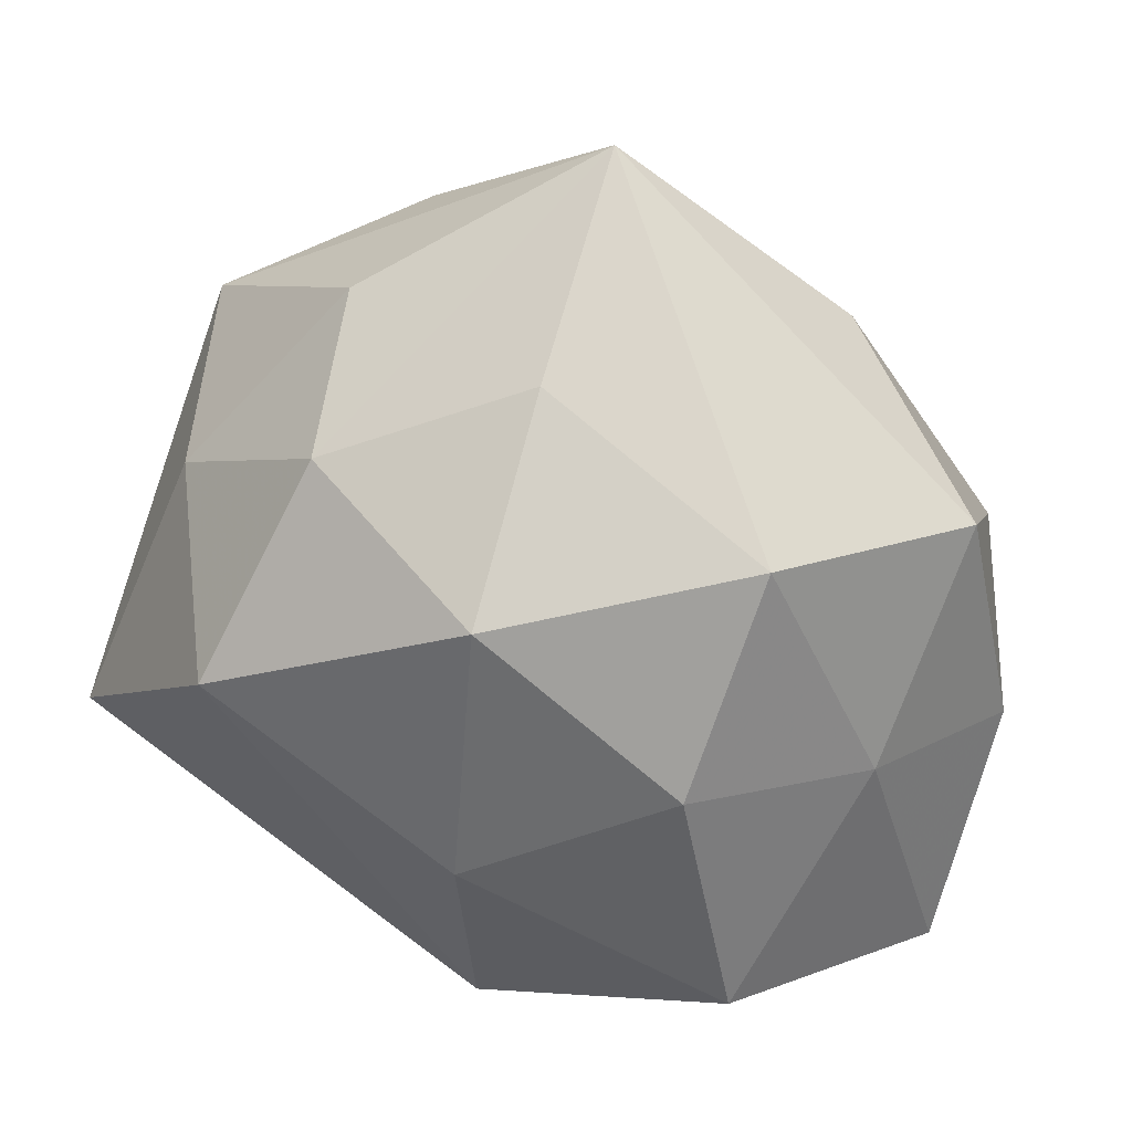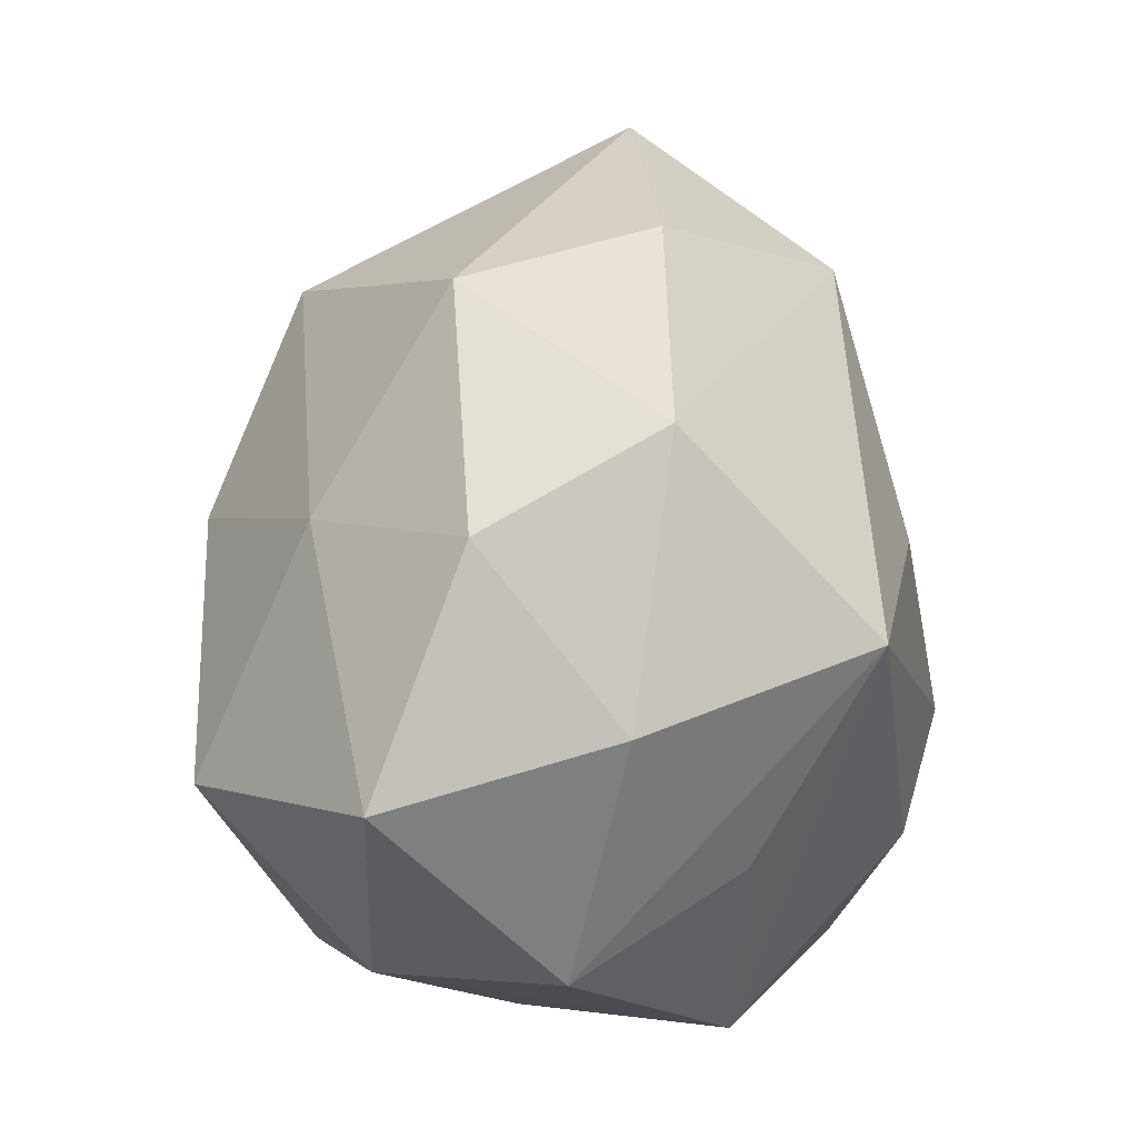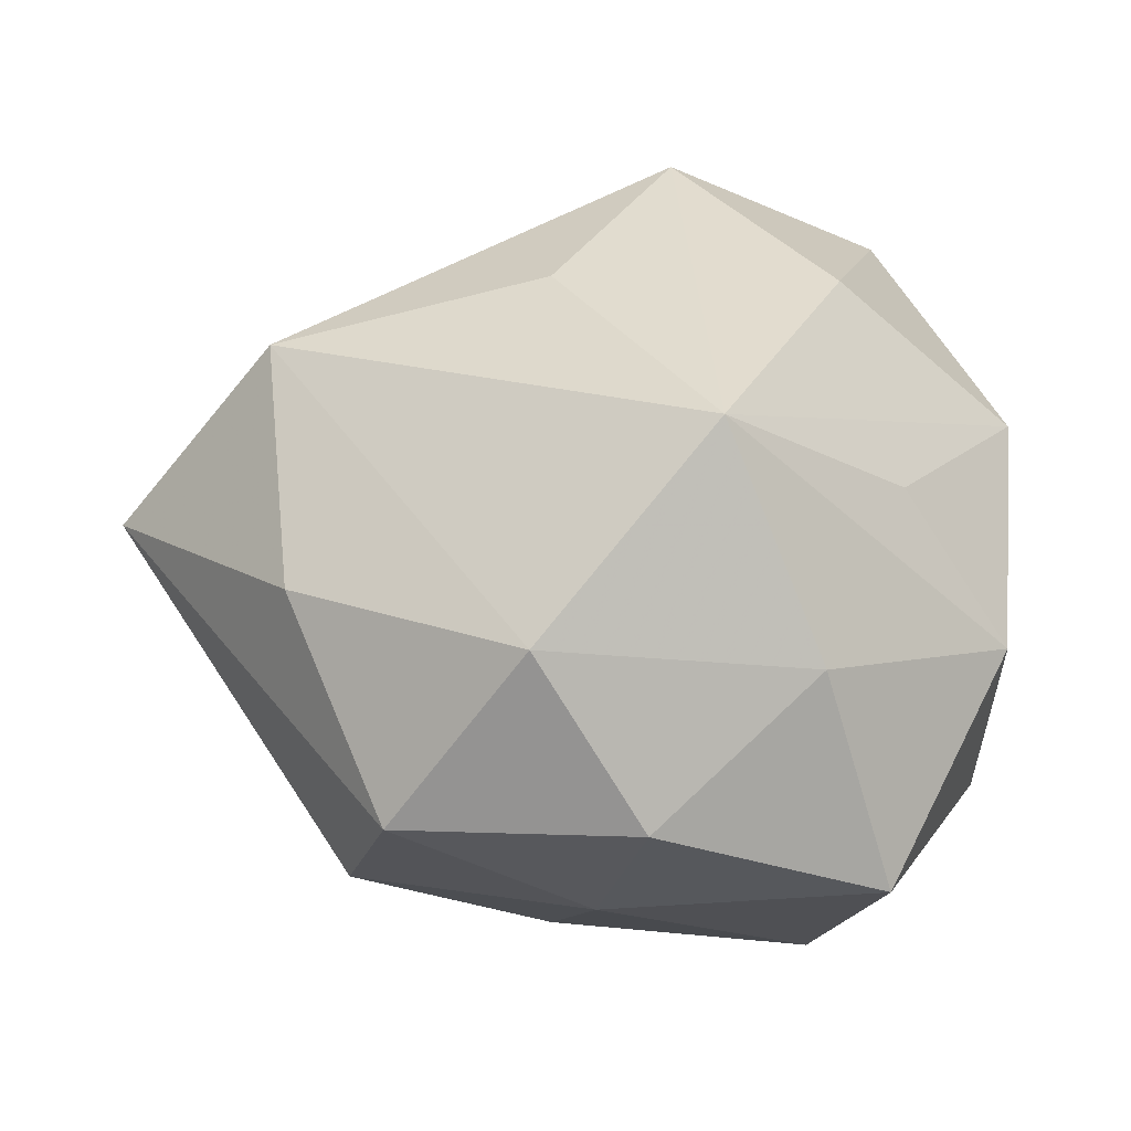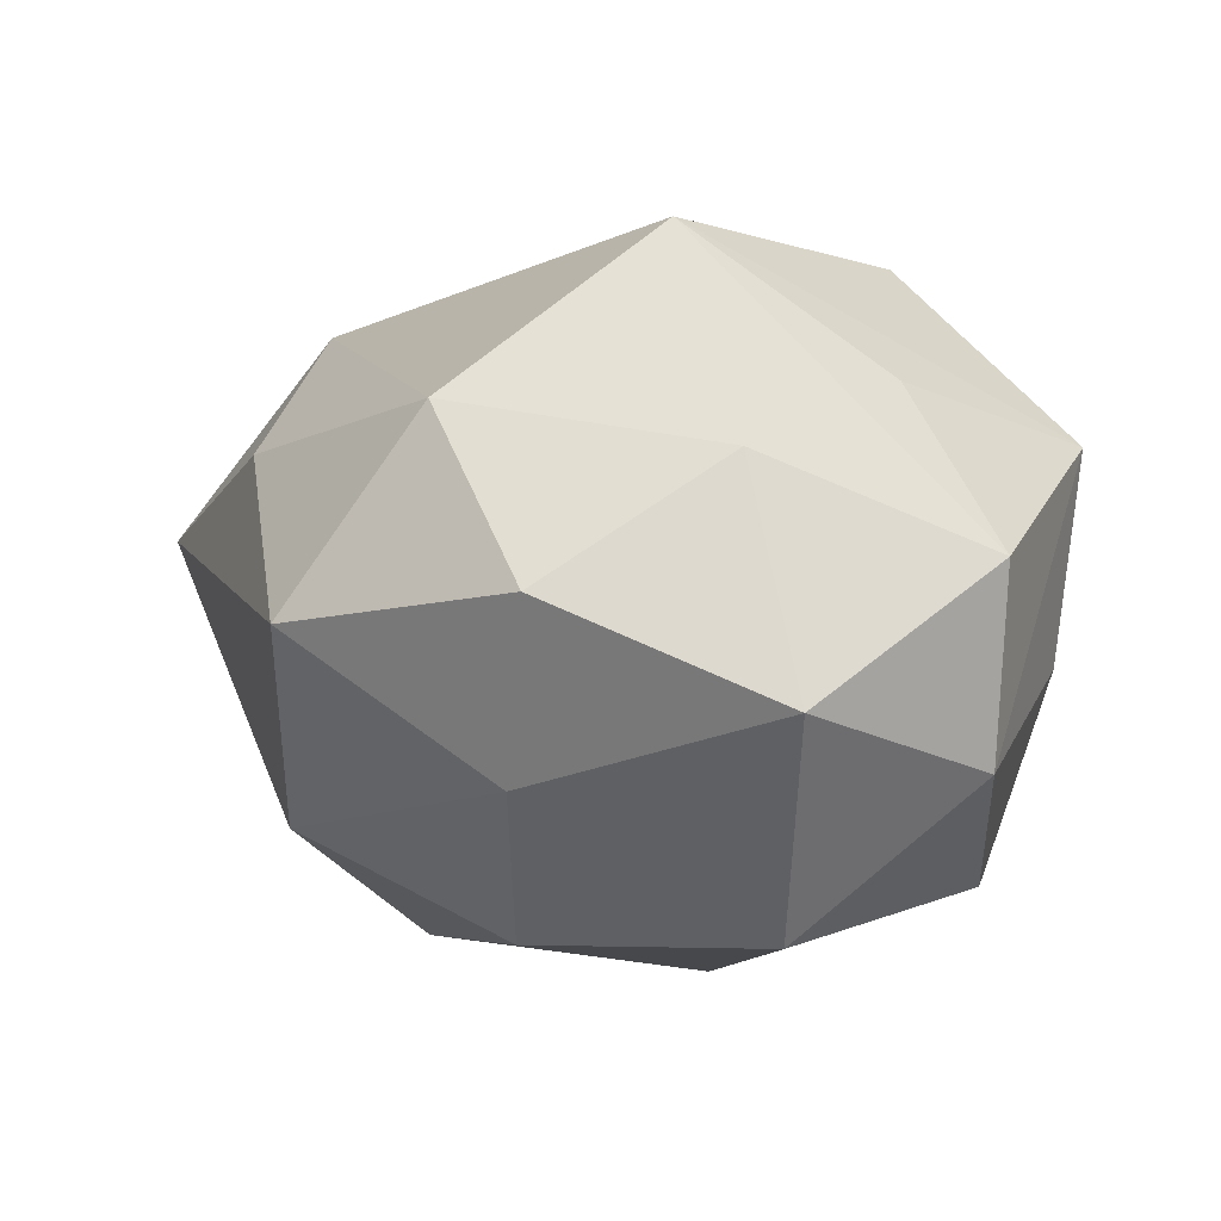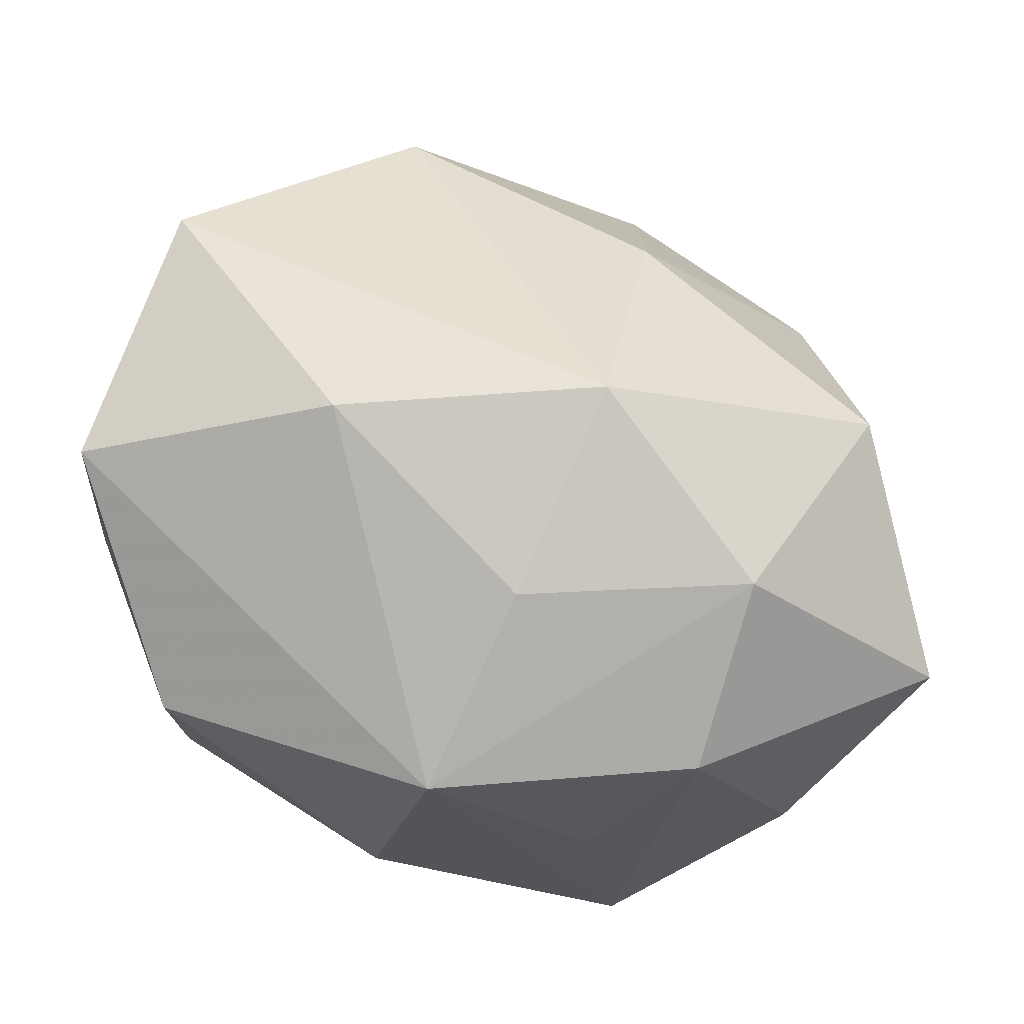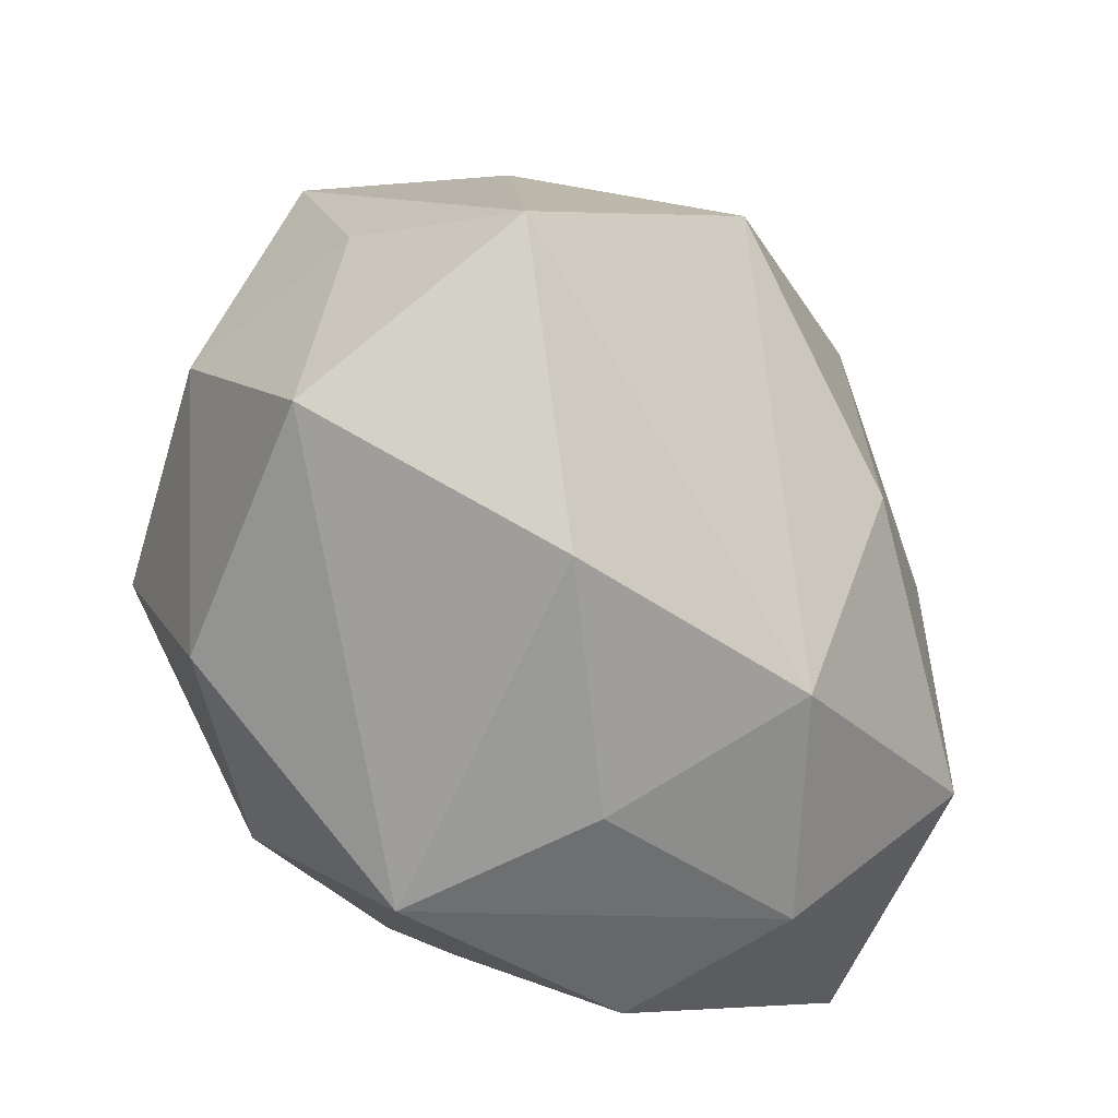
<metadata>
{"format":"obj","ext":"obj","renderer":"f3d","projection":"perspective","resolution":1024,"background":"white","views":[{"elev":39.7,"azim":-160.2,"up":"+Y"},{"elev":-12.6,"azim":-77.1,"up":"+Y"},{"elev":35.3,"azim":-90.5,"up":"+Z"},{"elev":0.2,"azim":-71.8,"up":"+Z"},{"elev":-72.1,"azim":158.7,"up":"+Y"},{"elev":-52.2,"azim":118.7,"up":"+Y"}]}
</metadata>
<code>
v 0.02142 0.03863 -0.0286
v -0.03523 0.03517 -0.02639
v -0.02204 -0.0361 0.02629
v -0.02847 -0.05008 0.00576
v -0.02589 -0.04784 -0.01895
v 0.0318 -0.008566 0.04377
v -0.004216 0.02961 -0.04229
v 0.001467 -0.04996 -0.007609
v 0.05641 0.003925 -0.002783
v -0.04808 -0.02453 0.01759
v 0.05729 -0.01154 -0.02795
v 0.05149 0.03253 0.009389
v 0.002894 -0.05331 0.01948
v -0.05422 0.02888 -0.001862
v -0.02974 0.008443 -0.03991
v 0.05848 -0.0311 0.0009016
v 0.002707 -0.0293 0.04202
v -0.001392 0.04456 0.03524
v 0.04454 0.02437 -0.01794
v -0.004092 0.04867 -0.01853
v 0.05285 -0.002216 0.02193
v -0.03397 -0.0122 0.0448
v -0.002485 -0.007303 -0.04575
v -0.05587 -0.03336 -0.01102
v 0.02537 0.04818 -0.006516
v -0.03222 0.04129 0.0184
v -0.05999 -0.003163 0.001758
v 0.0008823 0.008073 0.04398
v -0.03618 -0.02592 -0.03838
v 0.02376 0.04766 0.01744
v 0.03059 -0.04034 -0.01948
v -0.003715 0.06583 0.008603
v 0.03707 -0.03773 0.02785
v -0.0002207 -0.0411 -0.03426
v 0.03119 0.01263 -0.04426
v -0.05151 0.01091 0.02338
v -0.04839 0.002802 -0.0205
f 21 33 16
f 32 2 14
f 29 34 5
f 5 24 29
f 4 24 5
f 14 2 37
f 29 24 37
f 37 27 14
f 24 27 37
f 4 5 13
f 16 33 13
f 33 21 6
f 26 32 14
f 20 32 1
f 2 32 20
f 12 6 21
f 29 37 15
f 15 37 2
f 1 35 7
f 7 20 1
f 2 20 7
f 7 15 2
f 34 35 11
f 17 13 33
f 33 6 17
f 13 17 22
f 22 6 28
f 22 17 6
f 16 13 31
f 31 11 16
f 34 11 31
f 32 26 18
f 28 6 18
f 18 22 28
f 6 12 18
f 1 32 25
f 32 12 25
f 19 35 1
f 1 25 19
f 19 25 12
f 19 11 35
f 12 11 19
f 29 15 23
f 23 34 29
f 23 35 34
f 23 7 35
f 15 7 23
f 16 11 9
f 9 11 12
f 9 21 16
f 9 12 21
f 10 27 24
f 10 24 4
f 4 22 10
f 4 13 3
f 3 22 4
f 13 22 3
f 14 27 36
f 36 26 14
f 27 10 36
f 36 10 22
f 36 18 26
f 22 18 36
f 34 31 8
f 8 31 13
f 8 5 34
f 8 13 5
f 30 12 32
f 32 18 30
f 30 18 12

</code>
